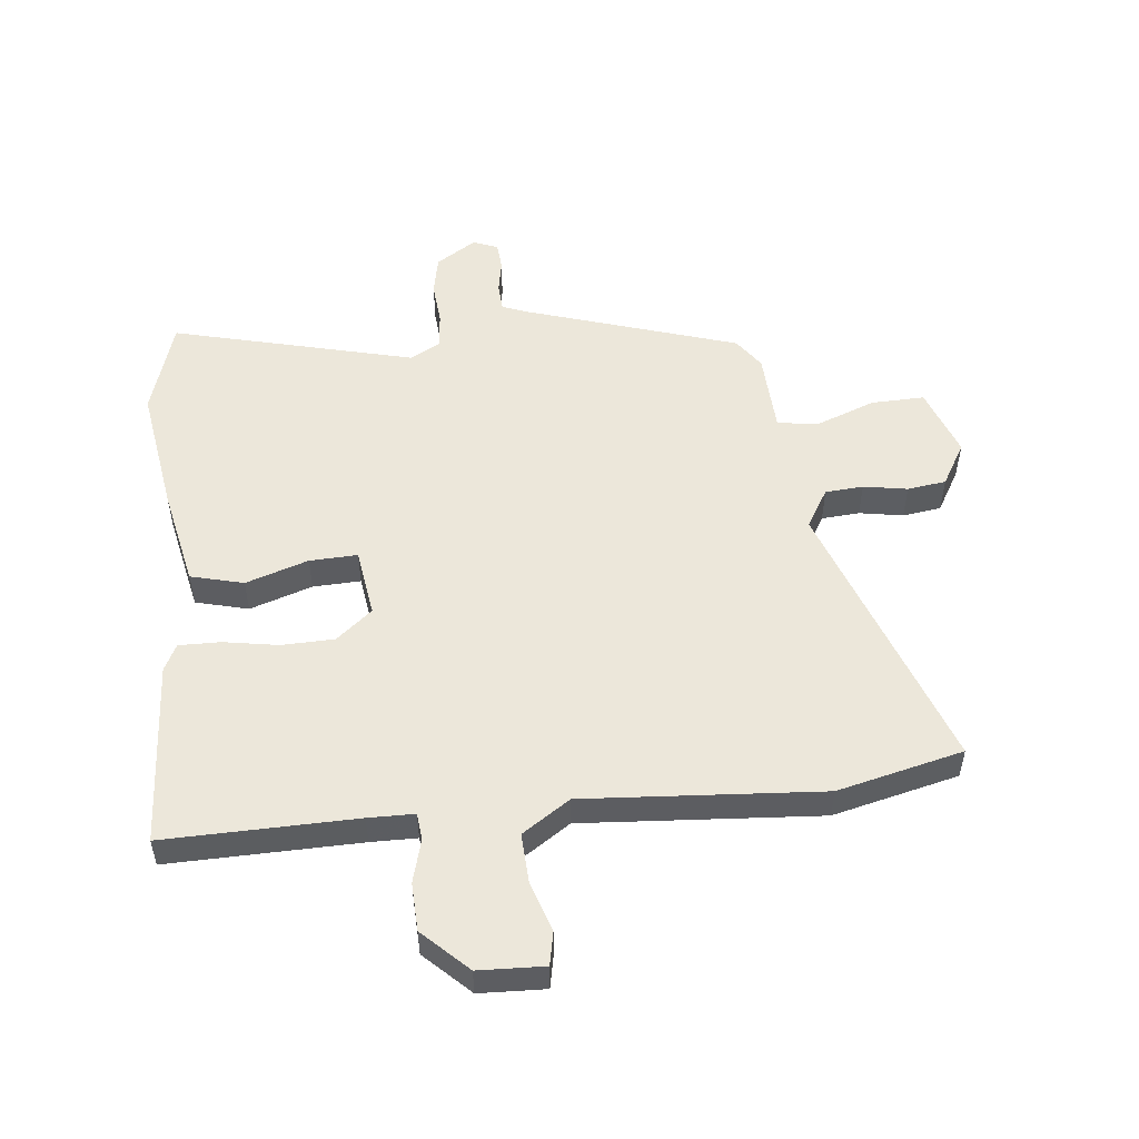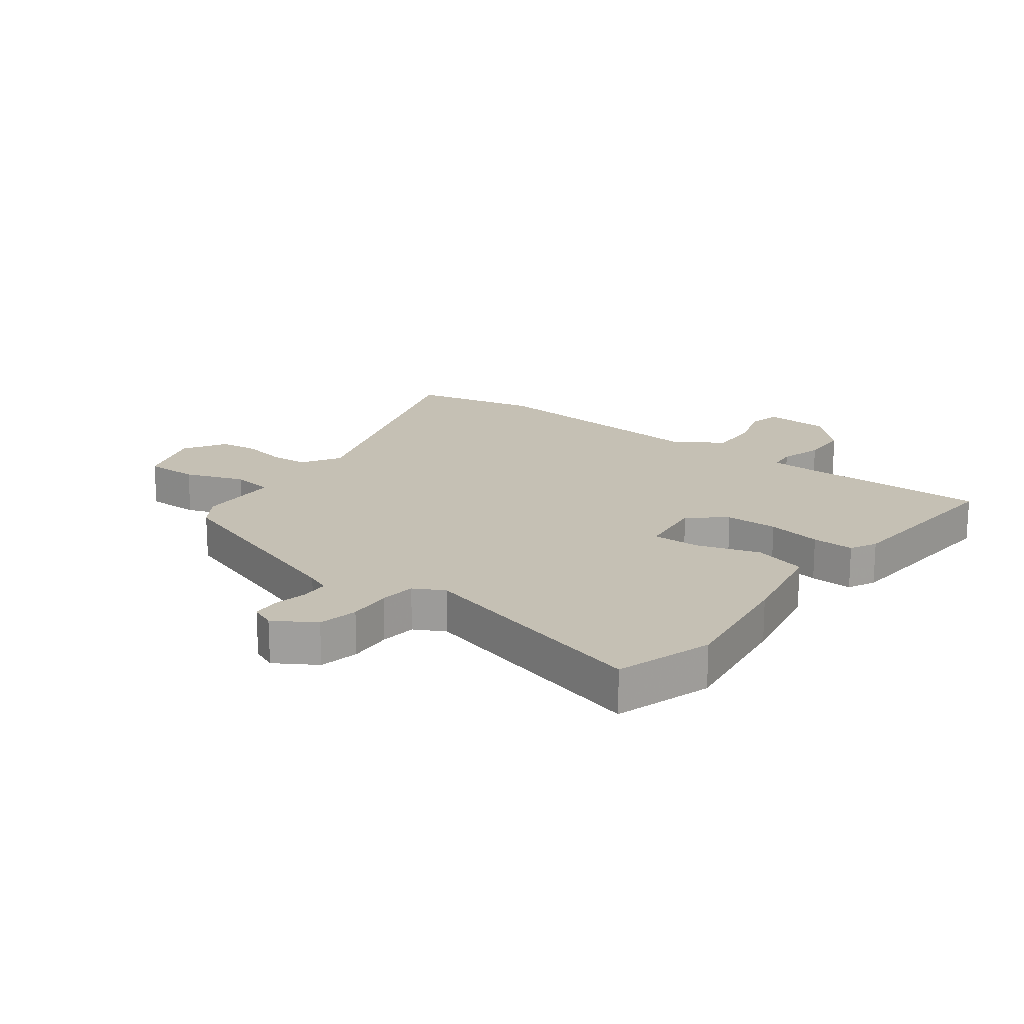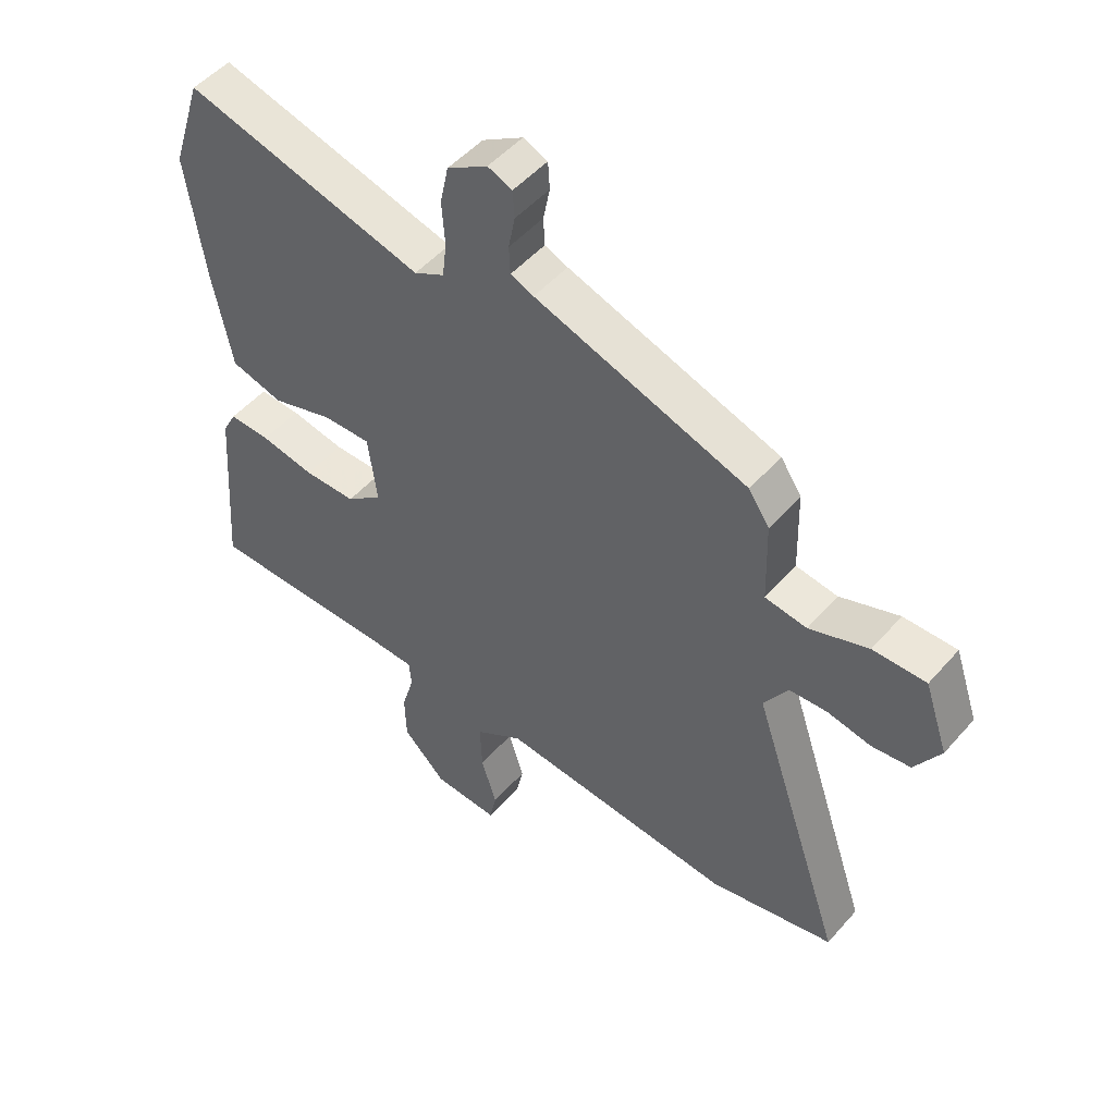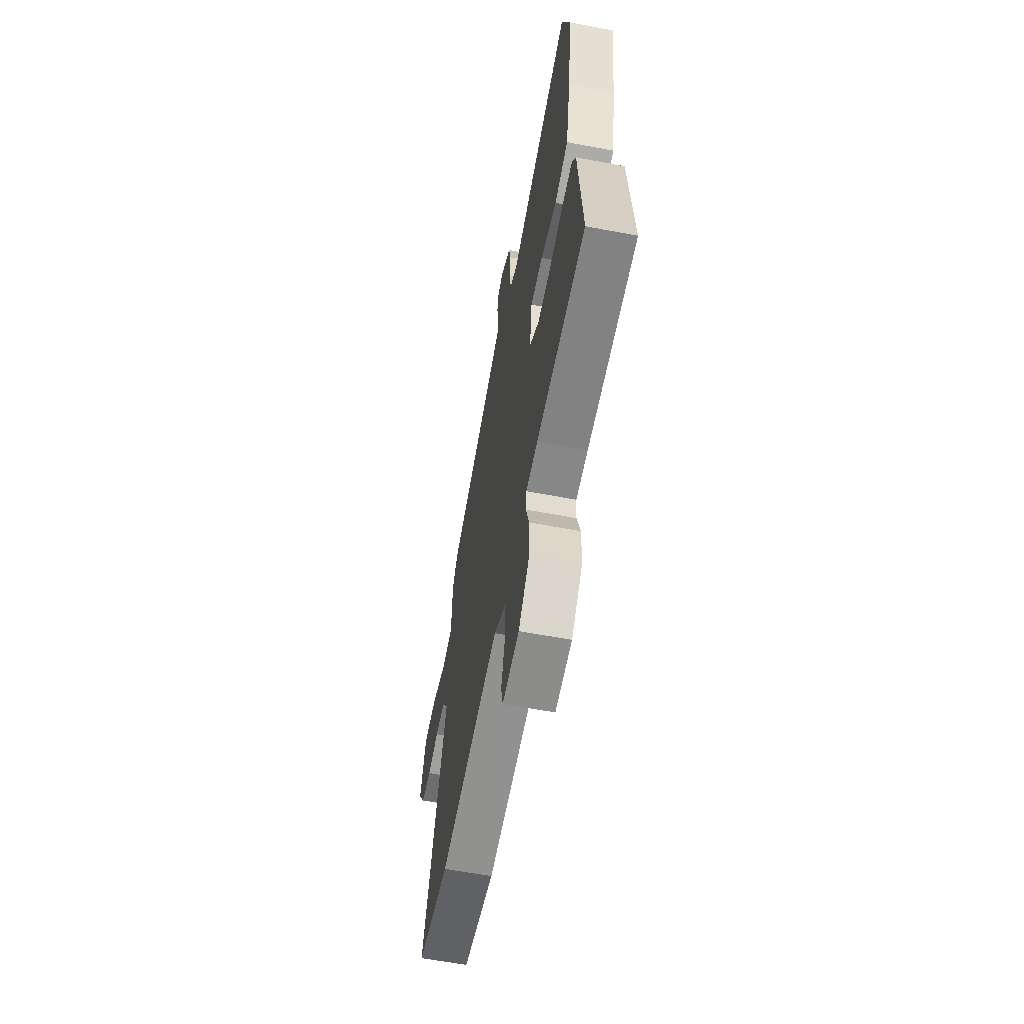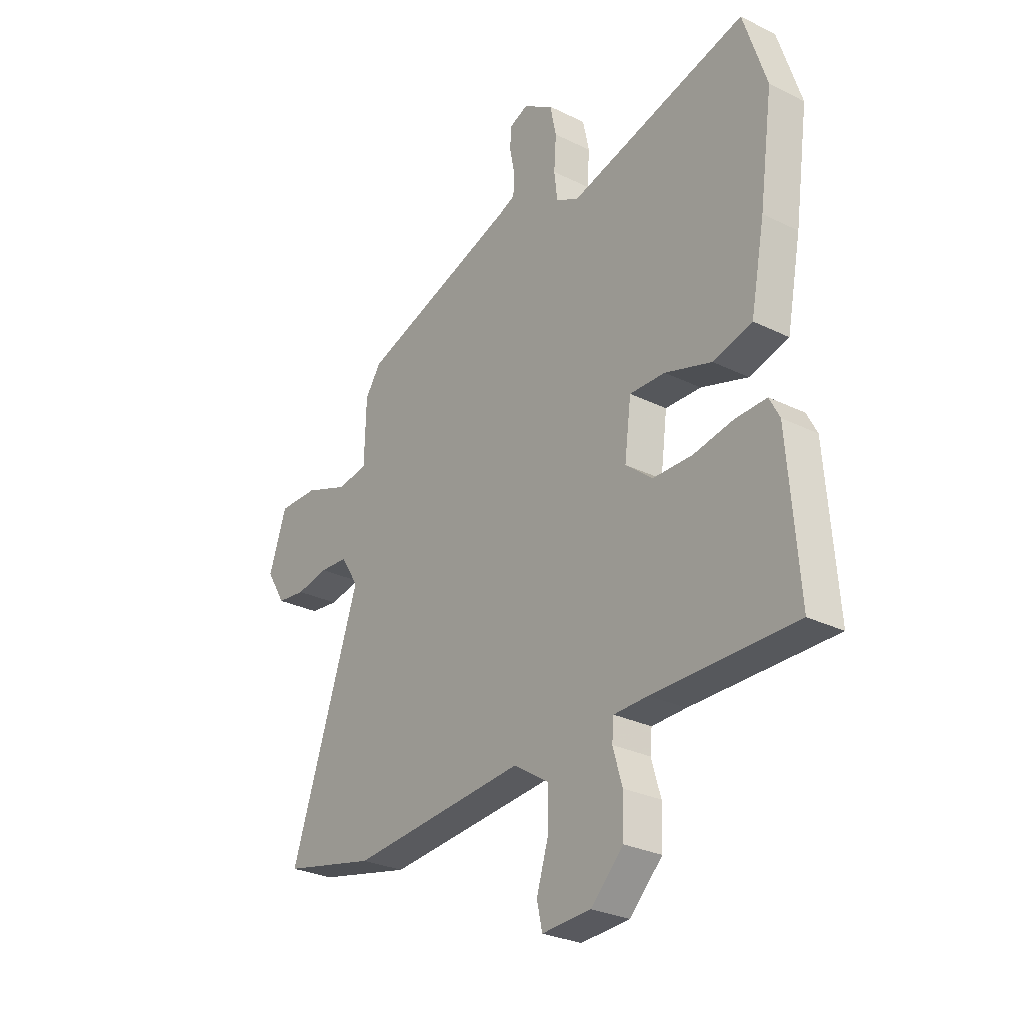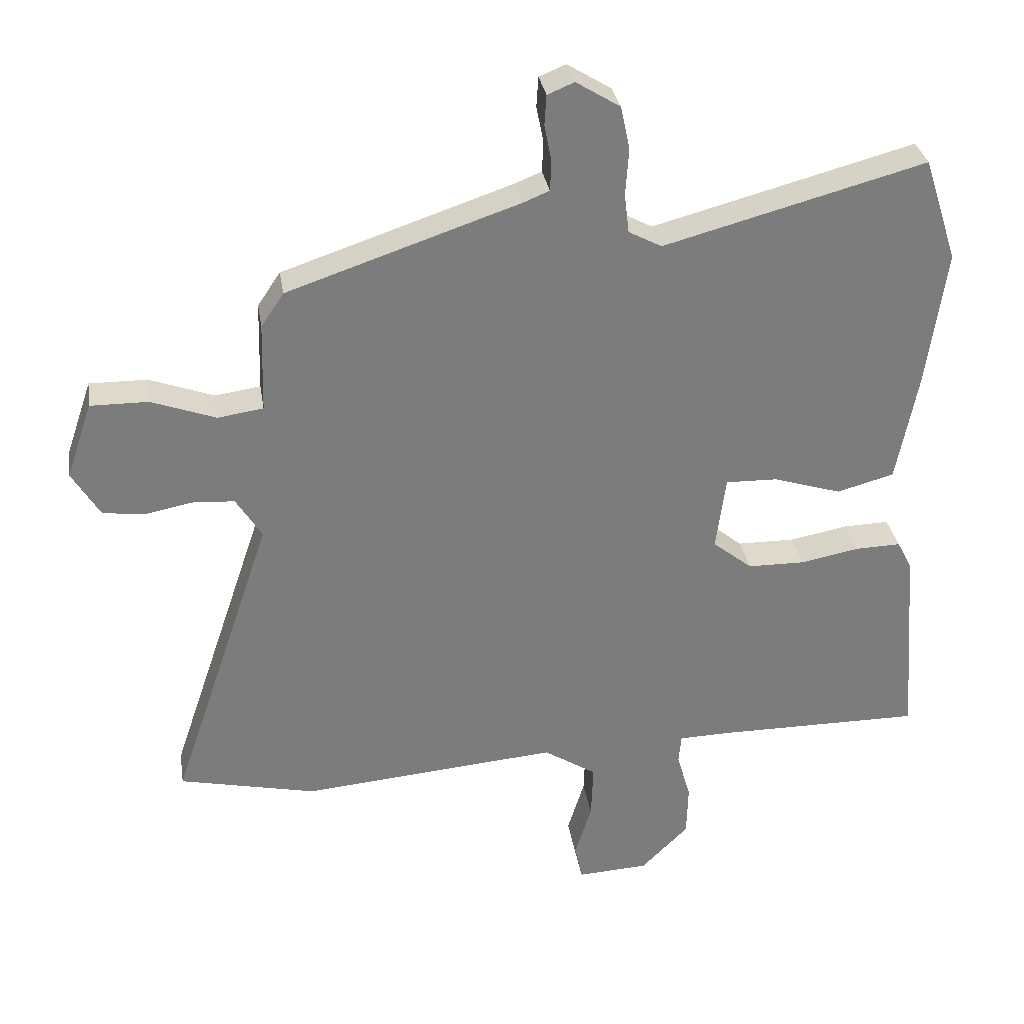
<metadata>
{"format":"obj","ext":"obj","renderer":"f3d","projection":"perspective","resolution":1024,"background":"white","views":[{"elev":52.5,"azim":173.1,"up":"+Y"},{"elev":18.2,"azim":36.9,"up":"+Y"},{"elev":50.1,"azim":-140.6,"up":"+Z"},{"elev":-60.9,"azim":79.1,"up":"+Z"},{"elev":-28.0,"azim":53.1,"up":"+Z"},{"elev":31.7,"azim":-9.0,"up":"+Z"}]}
</metadata>
<code>
v -0.49 0.07 0.422
v -0.133 0.07 0.542
v -0.094 0.07 0.558
v -0.092 0.07 0.605
v -0.103 0.07 0.661
v -0.1 0.07 0.707
v -0.059 0.07 0.724
v 0.009 0.07 0.682
v 0.023 0.07 0.616
v 0.018 0.07 0.543
v 0.025 0.07 0.483
v 0.076 0.07 0.456
v 0.479 0.07 0.564
v 0.531 0.07 0.404
v 0.501 0.07 0.189
v 0.469 0.07 0.023
v 0.381 0.07 -0.001
v 0.276 0.07 0.032
v 0.196 0.07 0.034
v 0.181 0.07 -0.081
v 0.242 0.07 -0.13
v 0.33 0.07 -0.131
v 0.421 0.07 -0.114
v 0.491 0.07 -0.112
v 0.514 0.07 -0.156
v 0.538 0.07 -0.466
v 0.218 0.07 -0.465
v 0.141 0.07 -0.467
v 0.137 0.07 -0.512
v 0.158 0.07 -0.584
v 0.156 0.07 -0.665
v 0.083 0.07 -0.738
v -0.027 0.07 -0.744
v -0.039 0.07 -0.689
v -0.013 0.07 -0.605
v -0.01 0.07 -0.521
v -0.091 0.07 -0.469
v -0.488 0.07 -0.503
v -0.699 0.07 -0.456
v -0.542 0.07 0.009
v -0.582 0.07 0.073
v -0.646 0.07 0.077
v -0.719 0.07 0.063
v -0.784 0.07 0.071
v -0.827 0.07 0.142
v -0.787 0.07 0.259
v -0.698 0.07 0.258
v -0.599 0.07 0.222
v -0.529 0.07 0.232
v -0.525 0.07 0.37
v -0.49 0 0.422
v -0.133 0 0.542
v -0.094 0 0.558
v -0.092 0 0.605
v -0.103 0 0.661
v -0.1 0 0.707
v -0.059 0 0.724
v 0.009 0 0.682
v 0.023 0 0.616
v 0.018 0 0.543
v 0.025 0 0.483
v 0.076 0 0.456
v 0.479 0 0.564
v 0.531 0 0.404
v 0.501 0 0.189
v 0.469 0 0.023
v 0.381 0 -0.001
v 0.276 0 0.032
v 0.196 0 0.034
v 0.181 0 -0.081
v 0.242 0 -0.13
v 0.33 0 -0.131
v 0.421 0 -0.114
v 0.491 0 -0.112
v 0.514 0 -0.156
v 0.538 0 -0.466
v 0.218 0 -0.465
v 0.141 0 -0.467
v 0.137 0 -0.512
v 0.158 0 -0.584
v 0.156 0 -0.665
v 0.083 0 -0.738
v -0.027 0 -0.744
v -0.039 0 -0.689
v -0.013 0 -0.605
v -0.01 0 -0.521
v -0.091 0 -0.469
v -0.488 0 -0.503
v -0.699 0 -0.456
v -0.542 0 0.009
v -0.582 0 0.073
v -0.646 0 0.077
v -0.719 0 0.063
v -0.784 0 0.071
v -0.827 0 0.142
v -0.787 0 0.259
v -0.698 0 0.258
v -0.599 0 0.222
v -0.529 0 0.232
v -0.525 0 0.37
f 49 50 1 2
f 46 47 48
f 45 46 48
f 44 45 48
f 43 44 48
f 42 43 48
f 41 42 48 49
f 49 2 3
f 41 49 3
f 40 41 3
f 39 40 3
f 38 39 3
f 37 38 3
f 33 34 35
f 32 33 35
f 31 32 35
f 30 31 35
f 29 30 35
f 28 29 35 36
f 25 26 27
f 24 25 27
f 23 24 27
f 22 23 27
f 21 22 27 28
f 28 36 37
f 21 28 37
f 20 21 37
f 16 17 18
f 15 16 18
f 14 15 18
f 13 14 18
f 12 13 18
f 11 12 18 19
f 8 9 10
f 7 8 10
f 6 7 10
f 5 6 10
f 4 5 10
f 4 10 11
f 19 20 37
f 11 19 37
f 4 11 37
f 3 4 37
f 52 51 100 99
f 98 97 96
f 98 96 95
f 98 95 94
f 98 94 93
f 98 93 92
f 99 98 92 91
f 53 52 99
f 53 99 91
f 53 91 90
f 53 90 89
f 53 89 88
f 53 88 87
f 85 84 83
f 85 83 82
f 85 82 81
f 85 81 80
f 85 80 79
f 86 85 79 78
f 77 76 75
f 77 75 74
f 77 74 73
f 77 73 72
f 78 77 72 71
f 87 86 78
f 87 78 71
f 87 71 70
f 68 67 66
f 68 66 65
f 68 65 64
f 68 64 63
f 68 63 62
f 69 68 62 61
f 60 59 58
f 60 58 57
f 60 57 56
f 60 56 55
f 60 55 54
f 61 60 54
f 87 70 69
f 87 69 61
f 87 61 54
f 87 54 53
f 1 51 52 2
f 2 52 53 3
f 3 53 54 4
f 4 54 55 5
f 5 55 56 6
f 6 56 57 7
f 7 57 58 8
f 8 58 59 9
f 9 59 60 10
f 10 60 61 11
f 11 61 62 12
f 12 62 63 13
f 13 63 64 14
f 14 64 65 15
f 15 65 66 16
f 16 66 67 17
f 17 67 68 18
f 18 68 69 19
f 19 69 70 20
f 20 70 71 21
f 21 71 72 22
f 22 72 73 23
f 23 73 74 24
f 24 74 75 25
f 25 75 76 26
f 26 76 77 27
f 27 77 78 28
f 28 78 79 29
f 29 79 80 30
f 30 80 81 31
f 31 81 82 32
f 32 82 83 33
f 33 83 84 34
f 34 84 85 35
f 35 85 86 36
f 36 86 87 37
f 37 87 88 38
f 38 88 89 39
f 39 89 90 40
f 40 90 91 41
f 41 91 92 42
f 42 92 93 43
f 43 93 94 44
f 44 94 95 45
f 45 95 96 46
f 46 96 97 47
f 47 97 98 48
f 48 98 99 49
f 49 99 100 50
f 50 100 51 1

</code>
